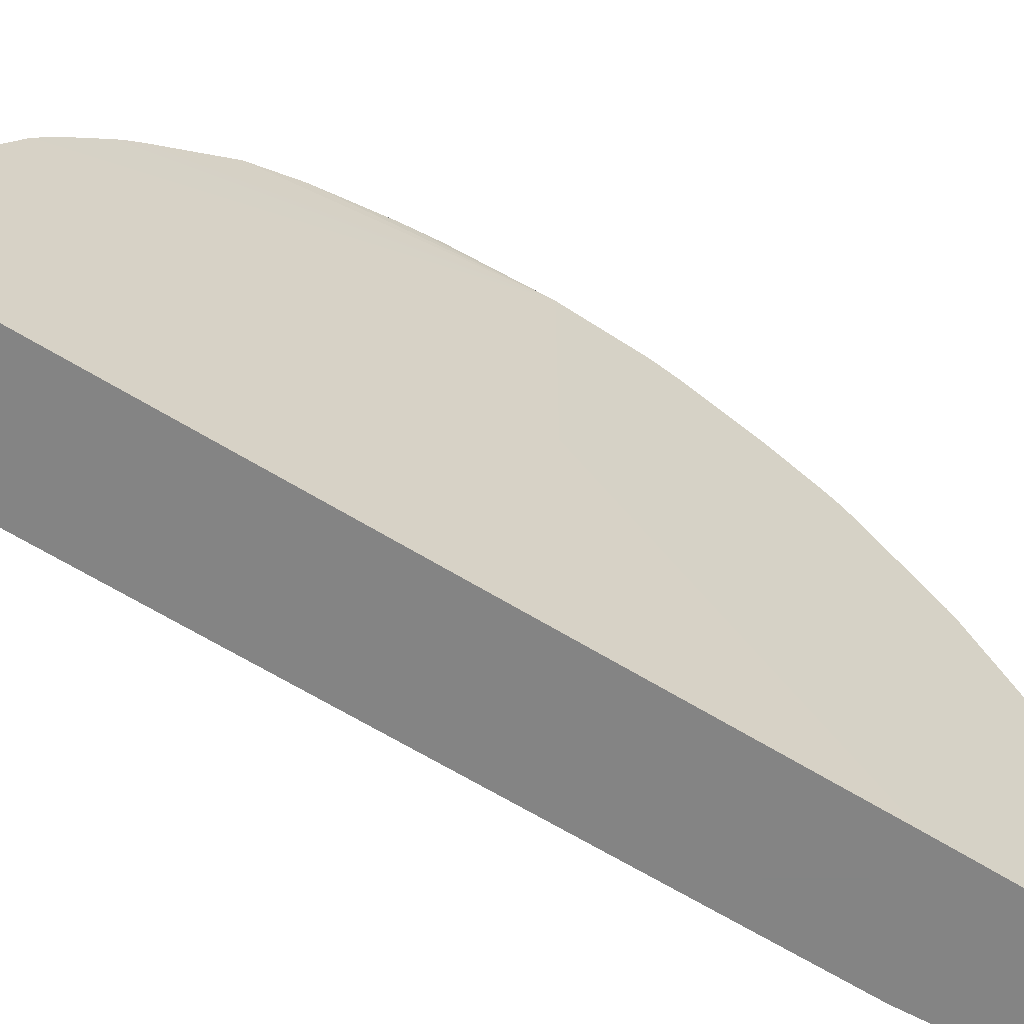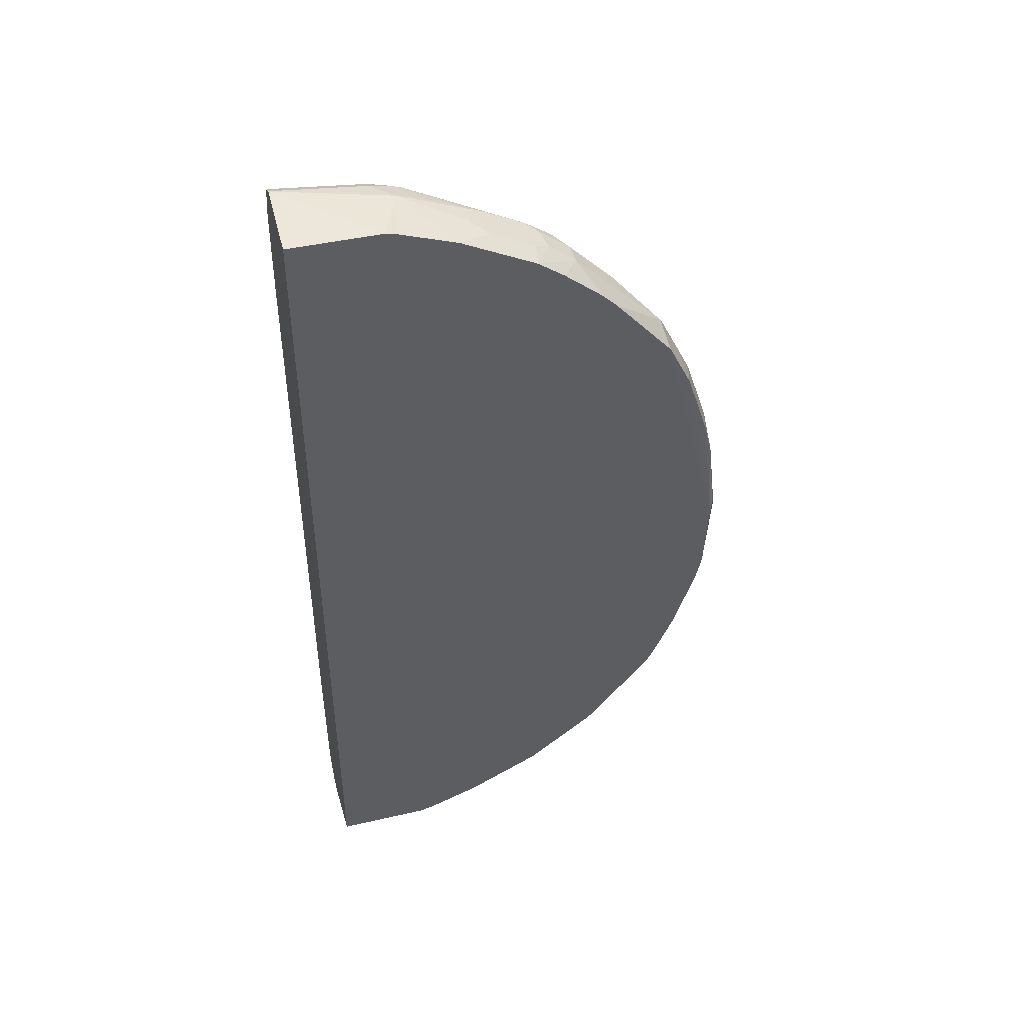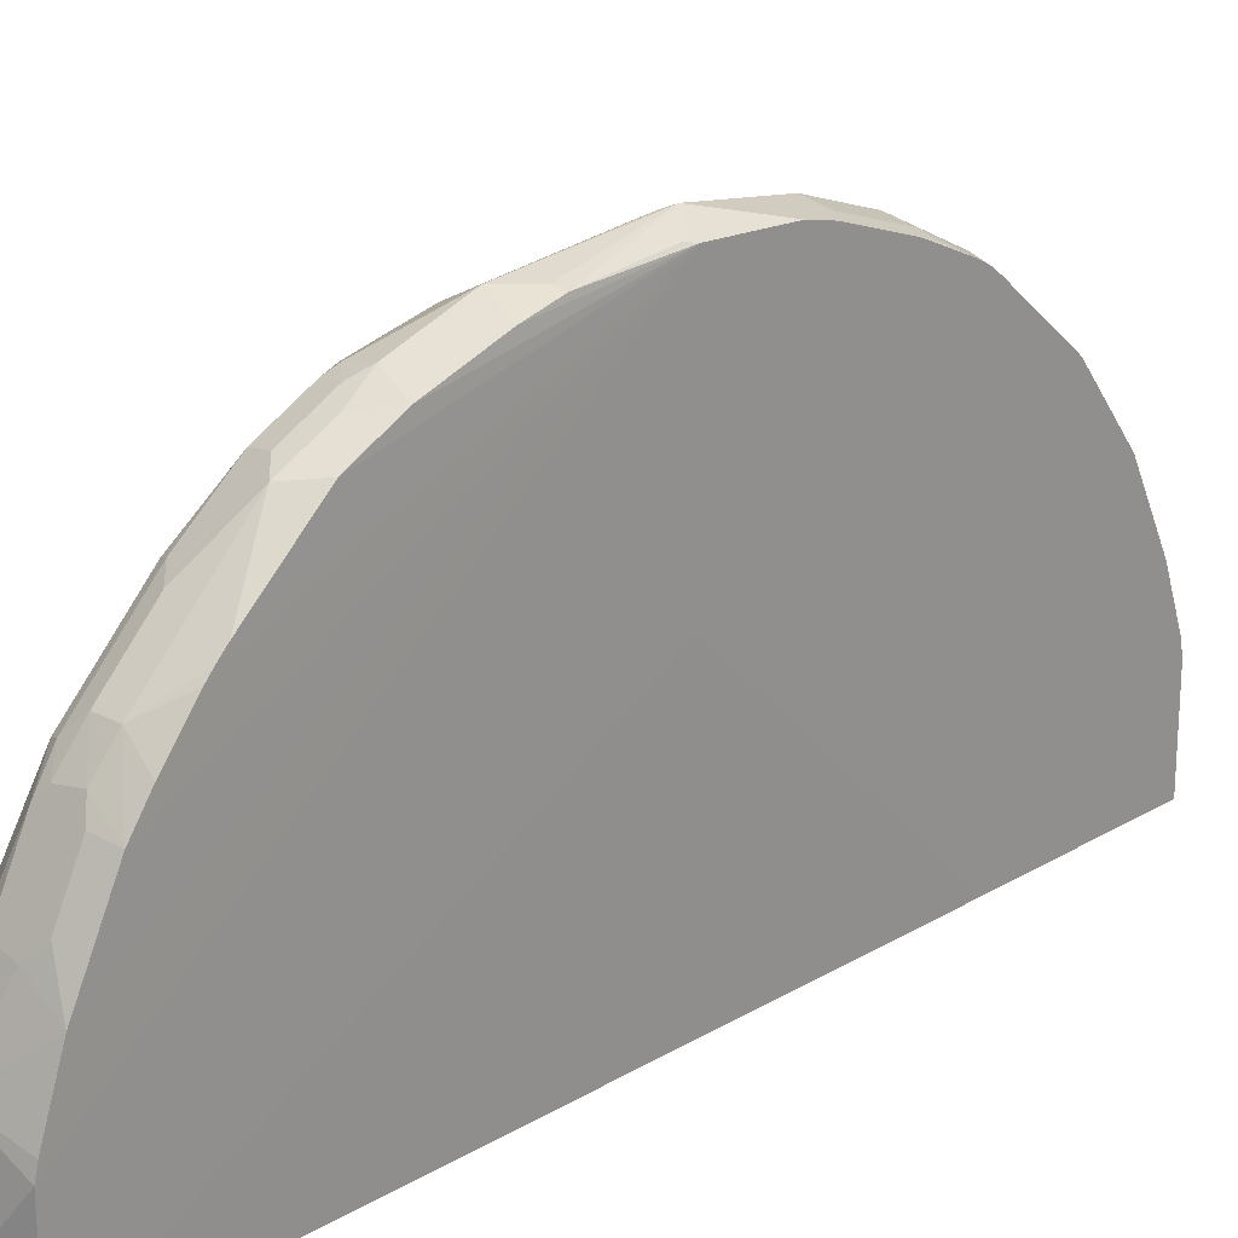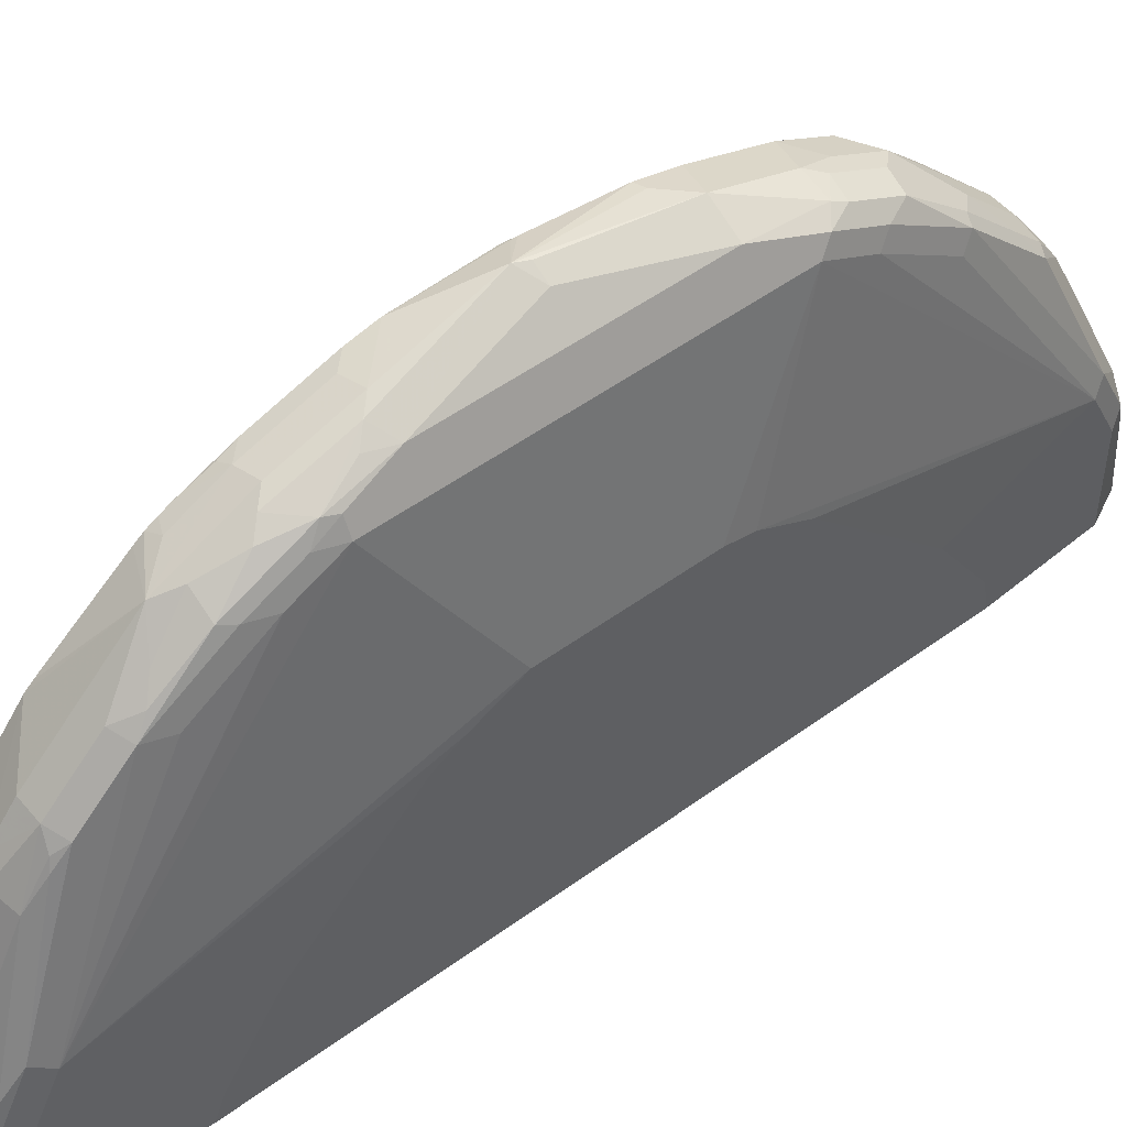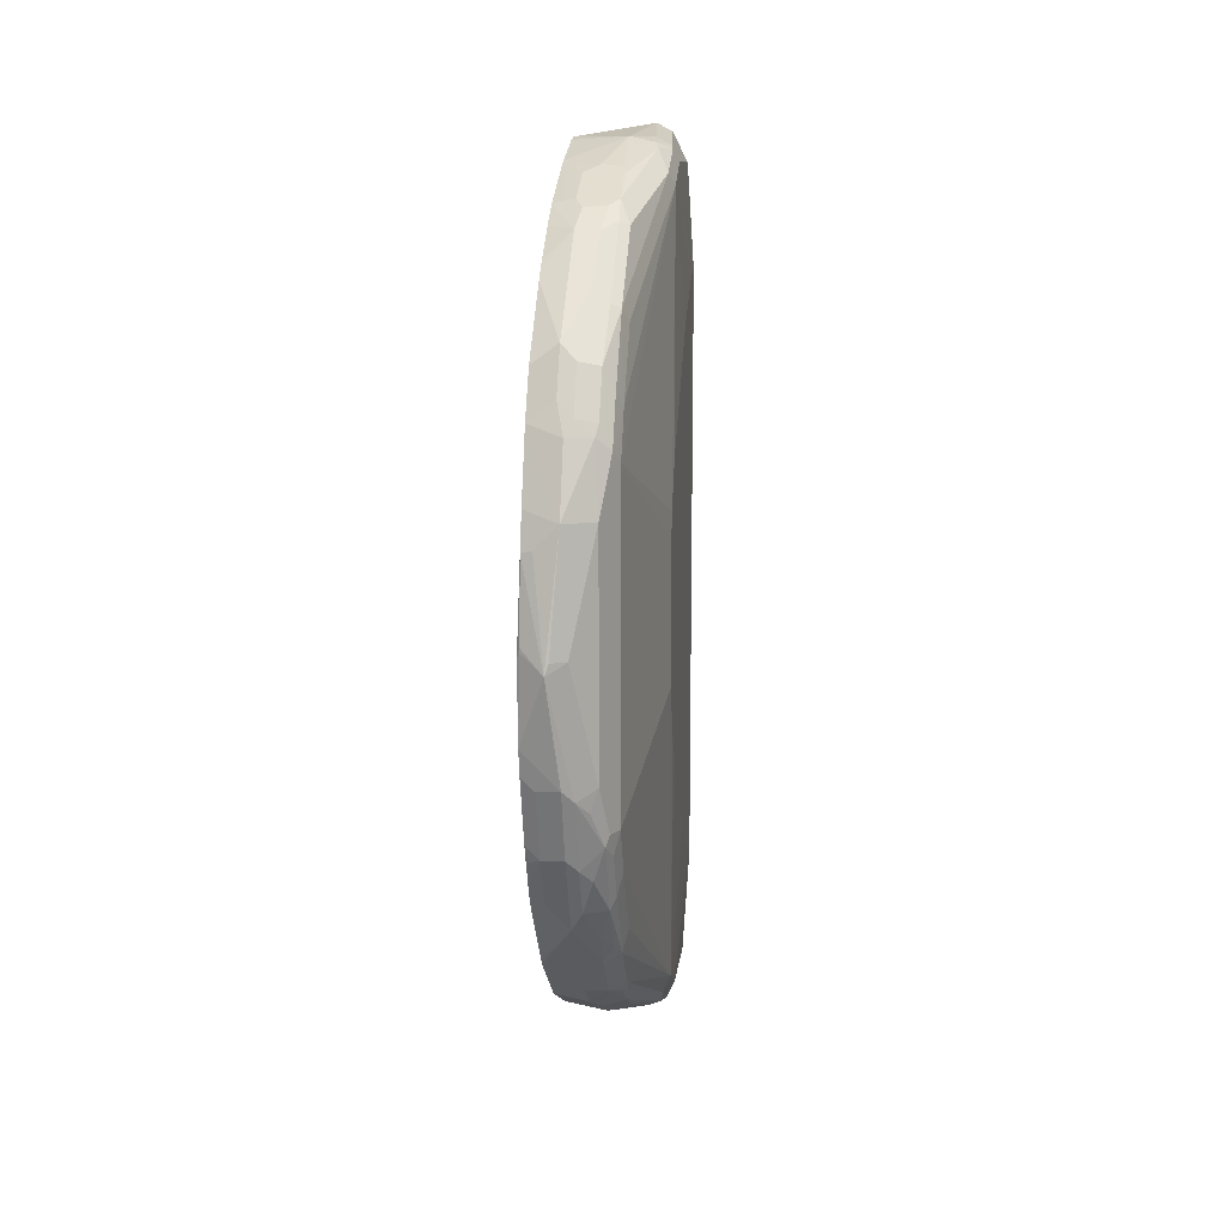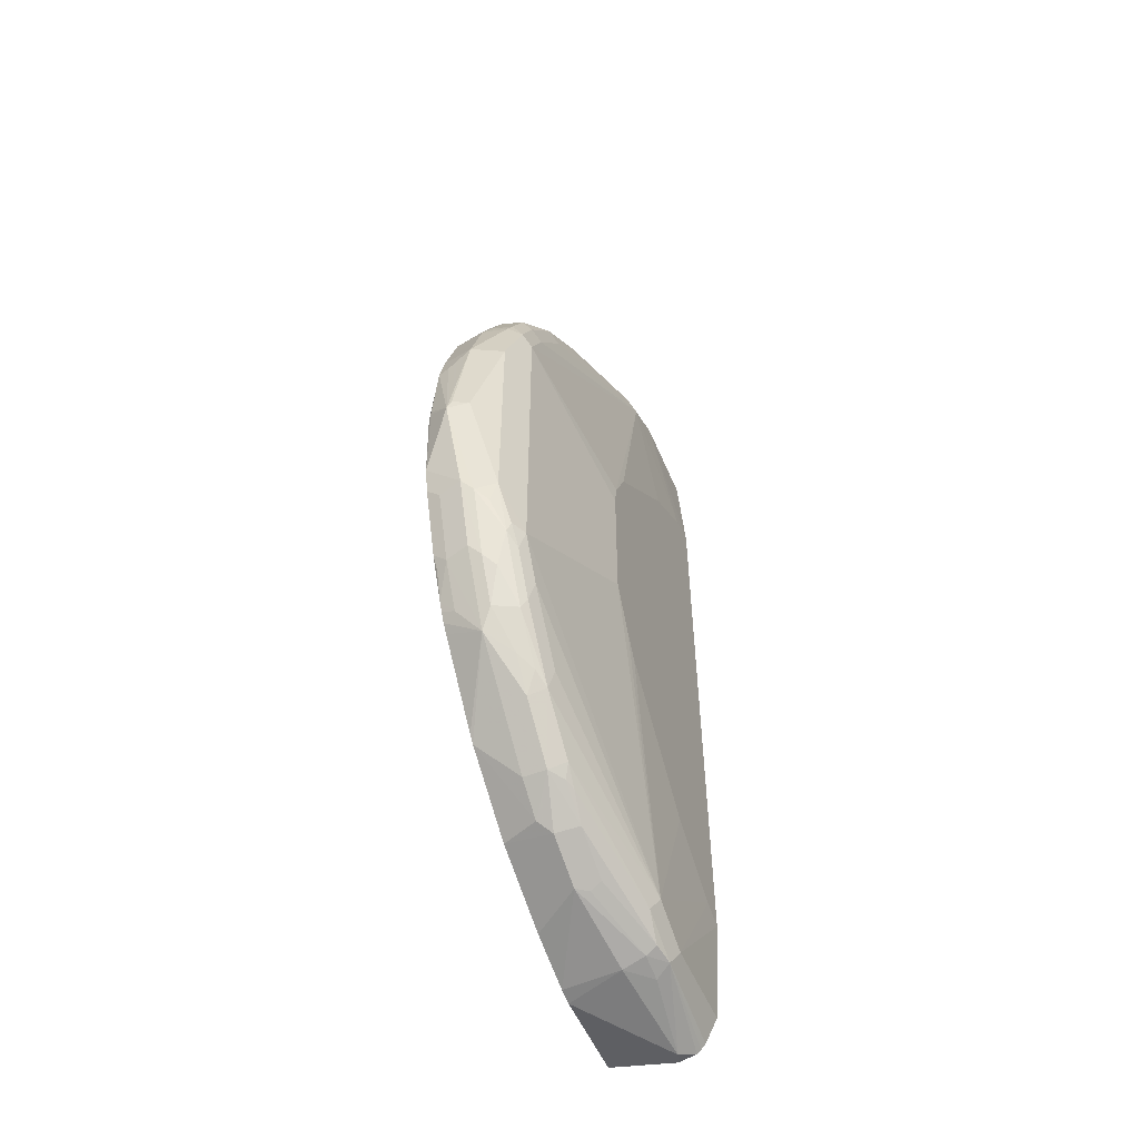
<metadata>
{"format":"obj","ext":"obj","renderer":"f3d","projection":"perspective","resolution":1024,"background":"white","views":[{"elev":-61.3,"azim":-122.8,"up":"+Z"},{"elev":44.2,"azim":-105.1,"up":"+Y"},{"elev":21.5,"azim":-136.5,"up":"+Z"},{"elev":50.6,"azim":51.3,"up":"+Z"},{"elev":11.3,"azim":6.6,"up":"+Y"},{"elev":-52.8,"azim":22.4,"up":"+Y"}]}
</metadata>
<code>
v 0.7007 -0.3598 0.4166
v 0.6818 -0.3598 0.4356
v 0.6912 -0.374 0.3504
v 0.6328 -0.3598 0.4166
v 0.6328 -0.357 0.4291
v 0.6328 -0.3409 0.4735
v 0.6723 -0.3361 0.5019
v 0.6723 -0.3172 0.5397
v 0.6912 -0.3125 0.535
v 0.6912 -0.3314 0.4971
v 0.6818 -0.3361 0.4948
v 0.7007 -0.3551 0.438
v 0.7133 -0.3535 0.423
v 0.7102 -0.3503 0.4403
v 0.7133 -0.3345 0.4608
v 0.7196 -0.3409 0.4166
v 0.7196 -0.3219 0.4545
v 0.696 -0.284 0.5705
v 0.6944 -0.2967 0.5555
v 0.6912 -0.2935 0.5634
v 0.6818 -0.2904 0.5744
v 0.6628 -0.3101 0.5492
v 0.6328 -0.3093 0.5365
v 0.6328 -0.2643 0.5945
v 0.6628 -0.2904 0.5744
v 0.6628 -0.2146 0.6502
v 0.6328 -0.2588 0.5997
v 0.6328 -0.1944 0.6528
v 0.6328 -0.2009 0.6476
v 0.6439 -0.1917 0.6581
v 0.6328 -0.1867 0.6571
v 0.6328 -0.1793 0.6609
v 0.6439 -0.1539 0.677
v 0.6344 -0.1563 0.6723
v 0.6328 -0.1428 0.677
v 0.6328 -0.08596 0.6959
v 0.6328 2.527e-05 0.7039
v 0.6328 -0.06468 0.7007
v 0.635 0.005059 0.7057
v 0.635 0.008889 0.7057
v 0.6534 -0.009496 0.7149
v 0.6439 -0.07578 0.7007
v 0.6439 -0.09706 0.6959
v 0.6628 -0.09471 0.7007
v 0.6628 -0.1515 0.6817
v 0.6723 -0.161 0.677
v 0.6723 -0.1042 0.6959
v 0.6912 -0.1421 0.677
v 0.6818 -0.1704 0.6699
v 0.6723 -0.1988 0.6581
v 0.6912 -0.1988 0.6486
v 0.6818 -0.2272 0.632
v 0.6818 -0.2525 0.6123
v 0.6912 -0.2367 0.6202
v 0.696 -0.2462 0.6083
v 0.7007 -0.2272 0.606
v 0.7007 -0.1704 0.6439
v 0.696 -0.1893 0.6462
v 0.696 -0.1515 0.6652
v 0.6944 -0.1326 0.6754
v 0.6881 -0.09471 0.6881
v 0.7007 -0.1326 0.6628
v 0.7252 -0.05685 0.538
v 0.7252 -0.09471 0.5191
v 0.7252 -0.1154 0.5068
v 0.7252 -0.2066 0.4156
v 0.7252 -0.2445 0.3588
v 0.7252 -0.2521 0.3393
v 0.7196 -0.3409 0.3393
v 0.7094 -0.3614 0.3393
v 0.7057 -0.3658 0.3393
v 0.7023 -0.3685 0.3393
v 0.6886 -0.3719 0.3393
v 0.6881 -0.3724 0.3409
v 0.6878 -0.3719 0.3393
v 0.6328 -0.3598 0.3393
v 0.6328 -0.2044 0.3393
v 0.635 0.3598 0.3393
v 0.7252 0.2539 0.3393
v 0.7252 0.1177 0.5153
v 0.7252 0.05897 0.538
v 0.7007 0.1326 0.6628
v 0.7007 0.01896 0.6628
v 0.696 0.1421 0.6723
v 0.7007 0.1705 0.6439
v 0.7196 0.3219 0.4545
v 0.7252 0.07976 0.5342
v 0.7252 0.2123 0.4207
v 0.7252 0.2502 0.3638
v 0.7196 0.3409 0.4166
v 0.7196 0.3409 0.3393
v 0.7075 0.3651 0.3393
v 0.7133 0.3535 0.4166
v 0.7149 0.3503 0.4261
v 0.7031 0.3551 0.4356
v 0.7007 0.3598 0.4166
v 0.6944 0.3724 0.3409
v 0.707 0.3661 0.3409
v 0.7065 0.3662 0.3393
v 0.6938 0.3727 0.3393
v 0.635 0.3598 0.4166
v 0.6818 0.3598 0.4356
v 0.6881 0.3535 0.4482
v 0.6841 0.3361 0.4924
v 0.666 0.3377 0.4892
v 0.6534 0.3314 0.5019
v 0.6597 0.3061 0.5524
v 0.6865 0.3125 0.5397
v 0.6865 0.3314 0.5019
v 0.7054 0.3503 0.445
v 0.7149 0.3314 0.464
v 0.7031 0.3361 0.4735
v 0.696 0.2935 0.5586
v 0.696 0.2367 0.6155
v 0.7007 0.2272 0.606
v 0.696 0.1799 0.6533
v 0.6865 0.1988 0.6533
v 0.6865 0.161 0.6723
v 0.6841 0.1515 0.677
v 0.6691 0.1642 0.6754
v 0.6628 0.1515 0.6817
v 0.6628 0.09471 0.7007
v 0.635 0.1604 0.6726
v 0.6565 0.1768 0.6691
v 0.6691 0.202 0.6565
v 0.6565 0.2146 0.6502
v 0.635 0.1988 0.6533
v 0.635 0.255 0.6034
v 0.635 0.2588 0.5997
v 0.6565 0.2525 0.6123
v 0.6755 0.2525 0.6123
v 0.6881 0.2399 0.6186
v 0.6881 0.2777 0.5808
v 0.6755 0.2904 0.5744
v 0.6881 0.2967 0.5618
v 0.6794 0.3077 0.5492
v 0.6565 0.2904 0.5744
v 0.635 0.2626 0.5959
v 0.635 0.2688 0.5892
v 0.635 0.2935 0.5586
v 0.635 0.3093 0.5366
v 0.6534 0.3125 0.5397
v 0.635 0.3409 0.4735
v 0.635 0.3572 0.4268
v 0.6328 6.189e-05 0.5335
v 0.635 0.1036 0.6915
v 0.6439 0.07578 0.7007
v 0.635 0.07399 0.6989
v 0.6565 -1.135e-05 0.7133
v 0.6881 0.09471 0.6881
v 0.6691 -1.135e-05 0.707
v 0.6818 -0.1136 0.6888
f 118 84 117
f 121 119 120
f 120 119 118
f 118 119 84
f 121 123 122
f 121 122 119
f 94 86 90
f 85 116 84
f 85 114 116
f 115 114 85
f 86 114 115
f 111 114 86
f 111 86 94
f 121 124 123
f 117 84 116
f 86 115 85
f 126 125 131
f 125 124 120
f 132 117 114
f 132 114 133
f 111 113 114
f 125 120 118
f 125 118 117
f 125 132 131
f 126 131 130
f 126 130 129
f 128 126 129
f 128 129 37
f 128 37 127
f 128 127 126
f 126 127 123
f 126 123 124
f 126 124 125
f 121 120 124
f 111 108 113
f 99 98 92
f 110 109 108
f 101 100 78
f 79 78 100
f 91 79 100
f 92 91 100
f 99 92 100
f 99 100 98
f 93 92 98
f 93 98 97
f 93 97 96
f 93 96 95
f 93 95 94
f 93 94 90
f 93 90 92
f 132 133 131
f 92 90 91
f 102 100 101
f 112 108 111
f 97 100 102
f 97 102 96
f 110 108 112
f 110 112 111
f 110 111 94
f 110 94 95
f 110 95 109
f 95 104 109
f 104 108 109
f 104 107 108
f 104 106 107
f 104 105 106
f 104 102 105
f 103 102 104
f 103 104 95
f 103 95 102
f 95 96 102
f 97 98 100
f 133 134 131
f 150 61 62
f 135 136 134
f 149 41 151
f 149 151 150
f 149 150 122
f 149 122 41
f 40 41 148
f 40 148 37
f 148 146 37
f 147 146 148
f 147 148 41
f 147 41 122
f 147 122 146
f 122 123 146
f 123 37 146
f 123 127 37
f 117 116 114
f 151 41 61
f 130 131 134
f 150 151 61
f 150 84 119
f 91 90 79
f 58 51 55
f 49 51 48
f 64 65 63
f 65 66 63
f 67 68 66
f 66 68 63
f 44 41 42
f 47 41 44
f 152 47 48
f 152 48 61
f 152 61 47
f 47 61 41
f 83 84 62
f 122 150 119
f 150 62 84
f 135 134 133
f 8 23 6
f 4 23 77
f 137 141 140
f 137 140 139
f 138 137 139
f 138 139 37
f 138 37 129
f 138 129 137
f 137 129 130
f 137 130 134
f 137 134 107
f 136 107 134
f 136 108 107
f 133 114 113
f 135 133 113
f 135 113 108
f 135 108 136
f 137 107 141
f 6 23 4
f 142 141 107
f 142 106 143
f 37 77 23
f 145 77 37
f 145 78 77
f 101 78 145
f 101 145 37
f 144 102 101
f 144 101 37
f 139 140 37
f 141 37 140
f 143 37 141
f 143 144 37
f 143 102 144
f 143 105 102
f 143 106 105
f 142 107 106
f 142 143 141
f 88 80 79
f 125 117 132
f 89 79 90
f 32 35 28
f 35 36 28
f 35 33 36
f 34 33 35
f 34 35 32
f 34 32 33
f 32 30 33
f 31 30 32
f 31 32 28
f 31 28 30
f 30 28 26
f 29 27 26
f 29 26 28
f 29 28 27
f 27 28 24
f 28 36 23
f 27 24 26
f 24 28 23
f 38 37 36
f 46 49 48
f 46 48 47
f 46 47 44
f 46 44 45
f 45 44 33
f 43 38 36
f 43 36 33
f 43 33 44
f 43 44 42
f 43 42 38
f 38 42 41
f 39 38 41
f 39 41 40
f 39 40 37
f 39 37 38
f 36 37 23
f 50 49 46
f 24 25 26
f 22 21 25
f 2 1 12
f 7 5 2
f 7 2 12
f 11 7 12
f 11 12 10
f 11 10 7
f 7 10 9
f 7 9 8
f 7 8 6
f 7 6 5
f 5 6 4
f 5 4 2
f 2 4 3
f 2 3 1
f 89 88 79
f 13 12 1
f 25 21 26
f 14 12 13
f 14 9 10
f 22 25 24
f 22 24 23
f 22 23 8
f 22 8 21
f 9 21 8
f 20 21 9
f 20 18 21
f 19 18 20
f 19 20 9
f 15 19 9
f 15 18 19
f 15 17 18
f 15 16 17
f 15 13 16
f 14 13 15
f 14 10 12
f 50 51 49
f 14 15 9
f 50 26 52
f 76 79 73
f 76 78 79
f 76 77 78
f 76 4 77
f 76 3 4
f 74 3 76
f 75 74 76
f 75 76 73
f 75 73 74
f 74 73 3
f 13 1 3
f 72 13 3
f 72 3 73
f 72 73 71
f 72 71 13
f 69 73 79
f 70 16 13
f 71 73 69
f 79 63 68
f 50 52 51
f 89 90 86
f 89 86 88
f 86 80 88
f 87 82 81
f 87 81 80
f 87 80 86
f 87 86 82
f 82 86 85
f 82 85 84
f 82 84 83
f 82 62 63
f 82 63 81
f 81 63 80
f 80 63 79
f 69 79 68
f 70 13 71
f 82 83 62
f 70 69 16
f 57 56 17
f 17 56 55
f 17 55 18
f 18 55 21
f 53 26 21
f 53 21 55
f 54 53 55
f 54 55 51
f 52 54 51
f 52 26 53
f 30 26 33
f 45 33 26
f 46 45 26
f 70 71 69
f 50 46 26
f 57 55 56
f 57 58 55
f 52 53 54
f 17 63 62
f 16 67 17
f 17 67 66
f 17 66 65
f 17 65 64
f 17 64 63
f 16 69 68
f 57 17 62
f 59 58 57
f 16 68 67
f 60 59 62
f 60 62 61
f 60 61 48
f 60 48 59
f 59 48 51
f 59 51 58
f 59 57 62

</code>
